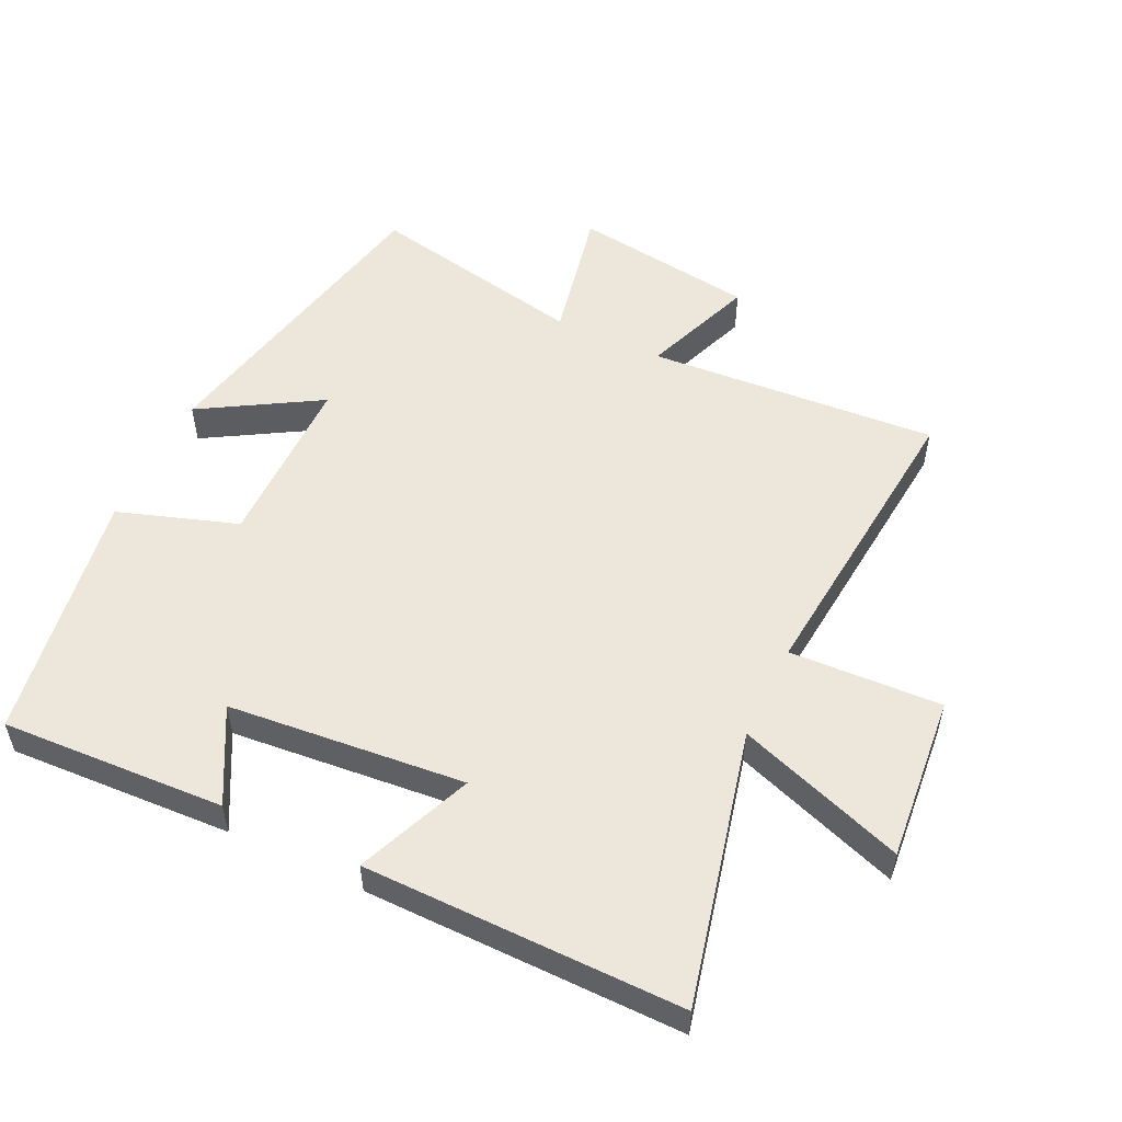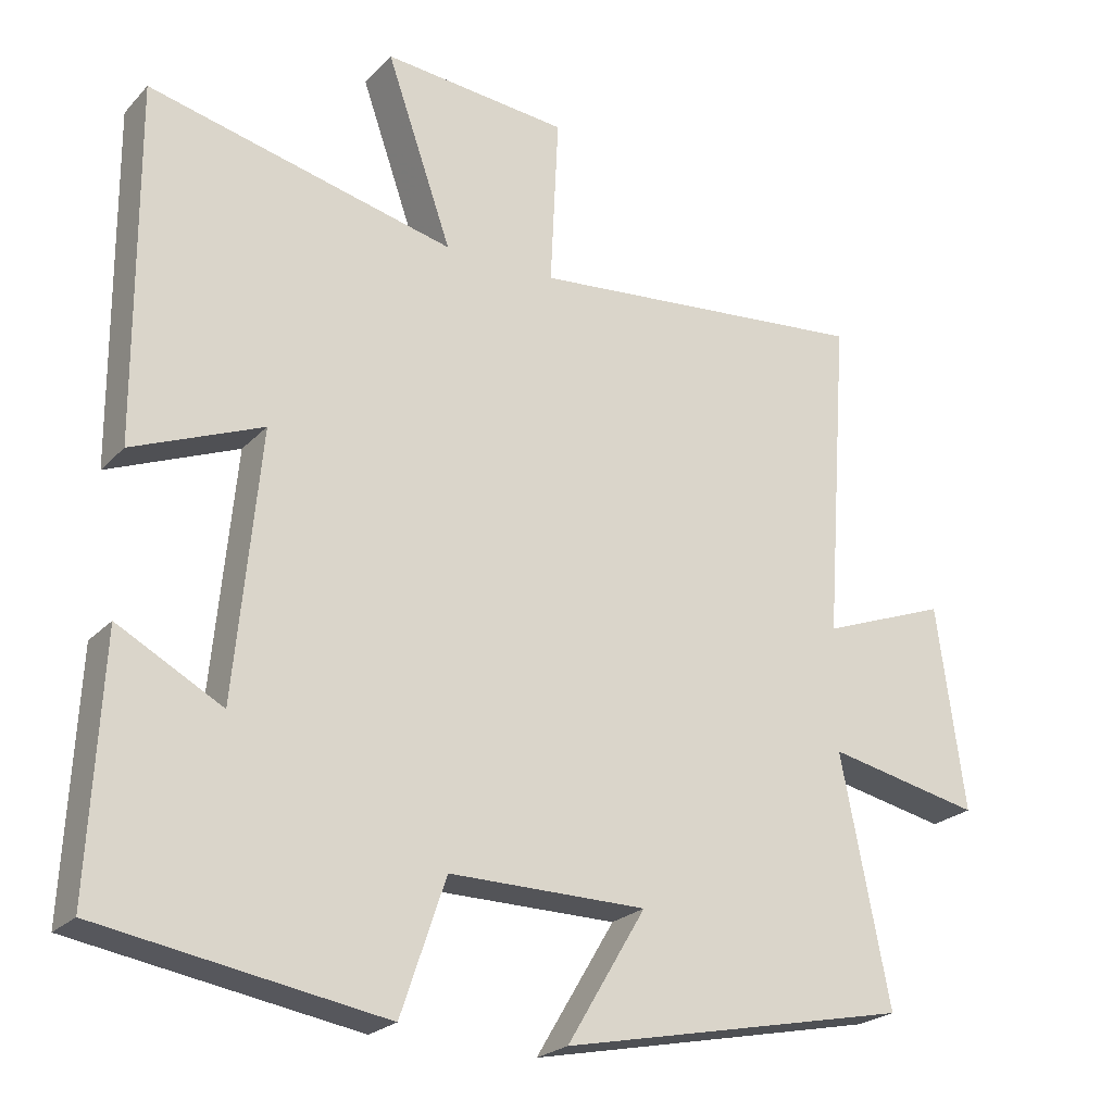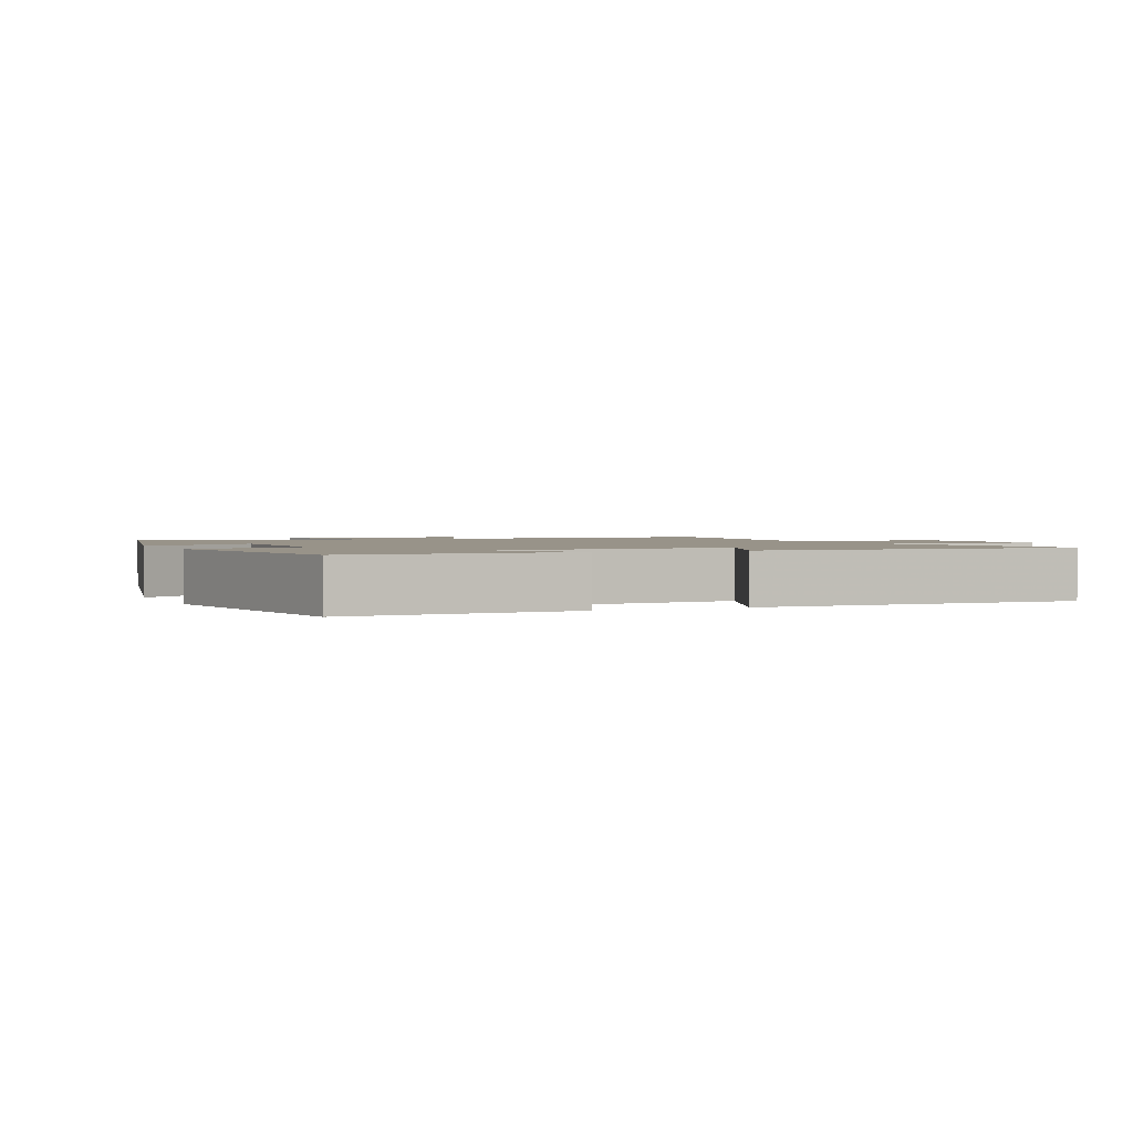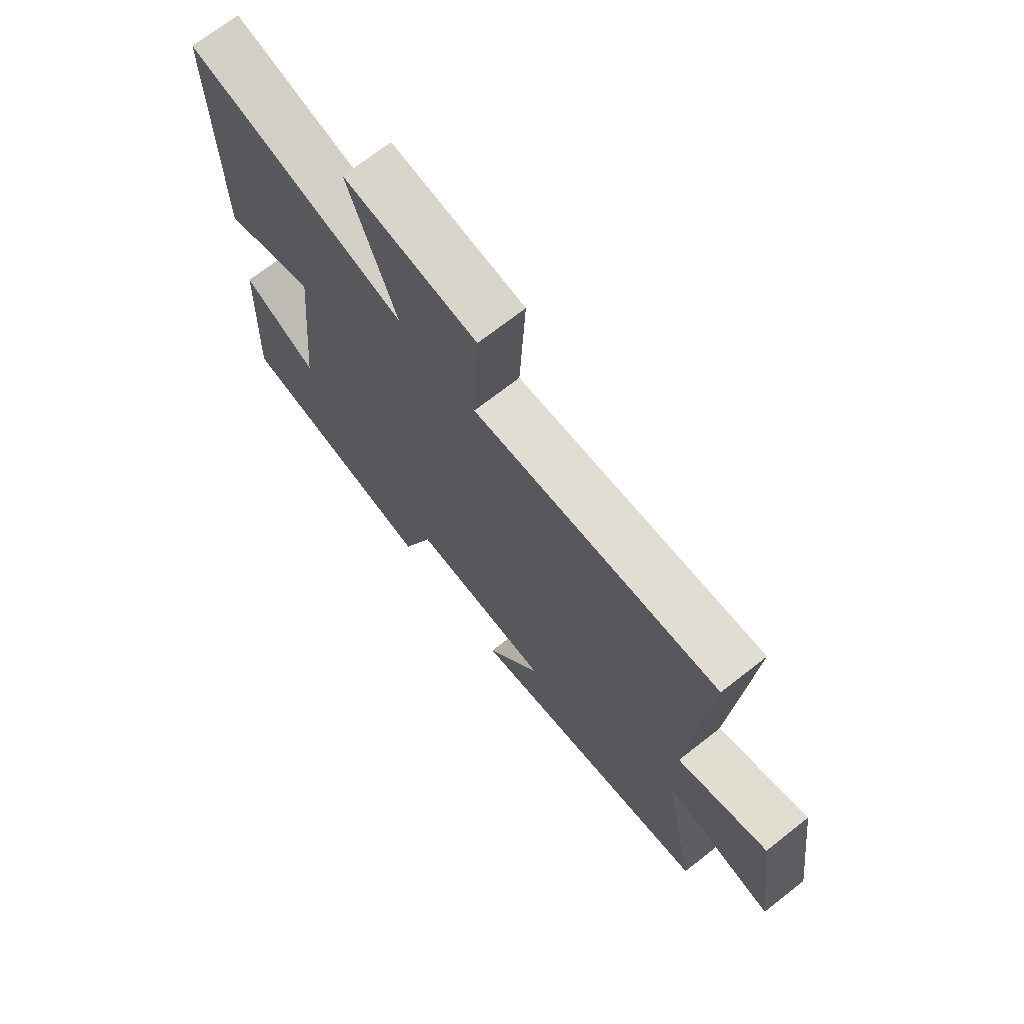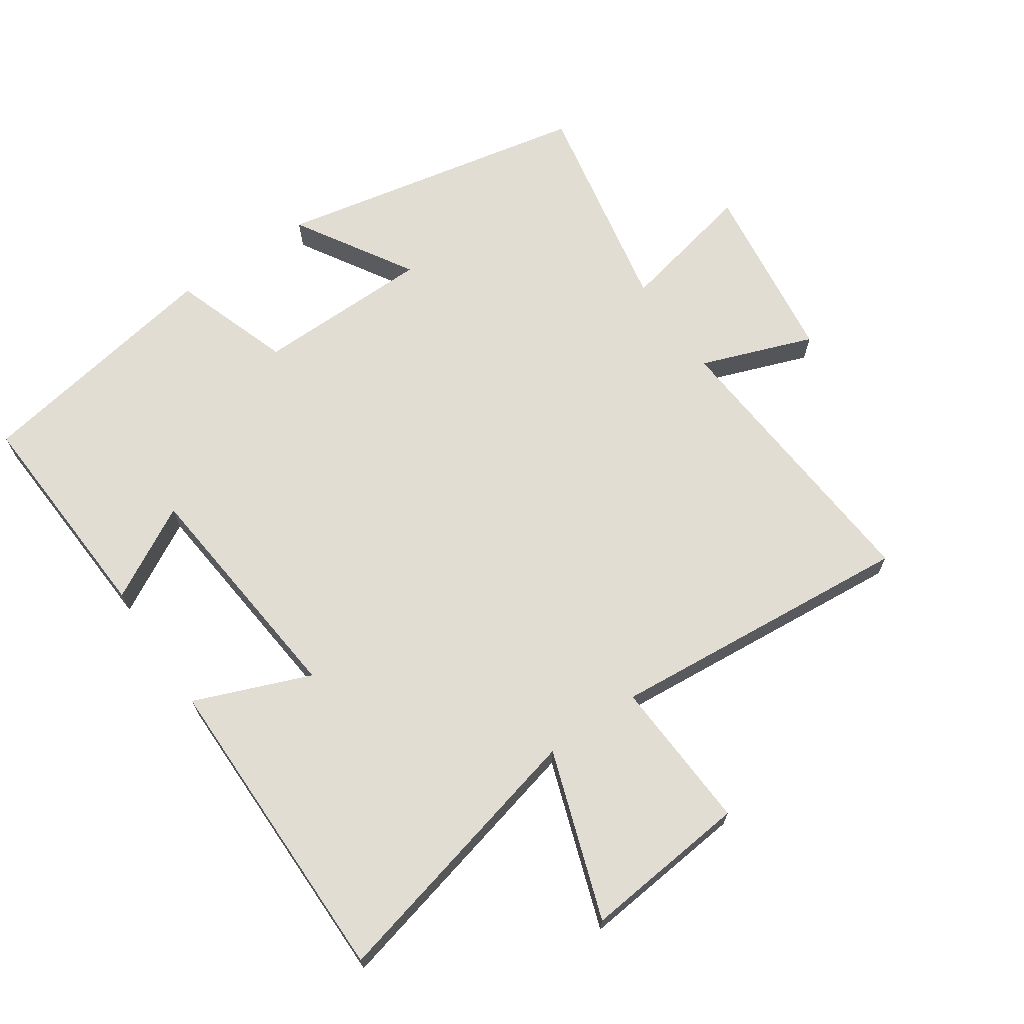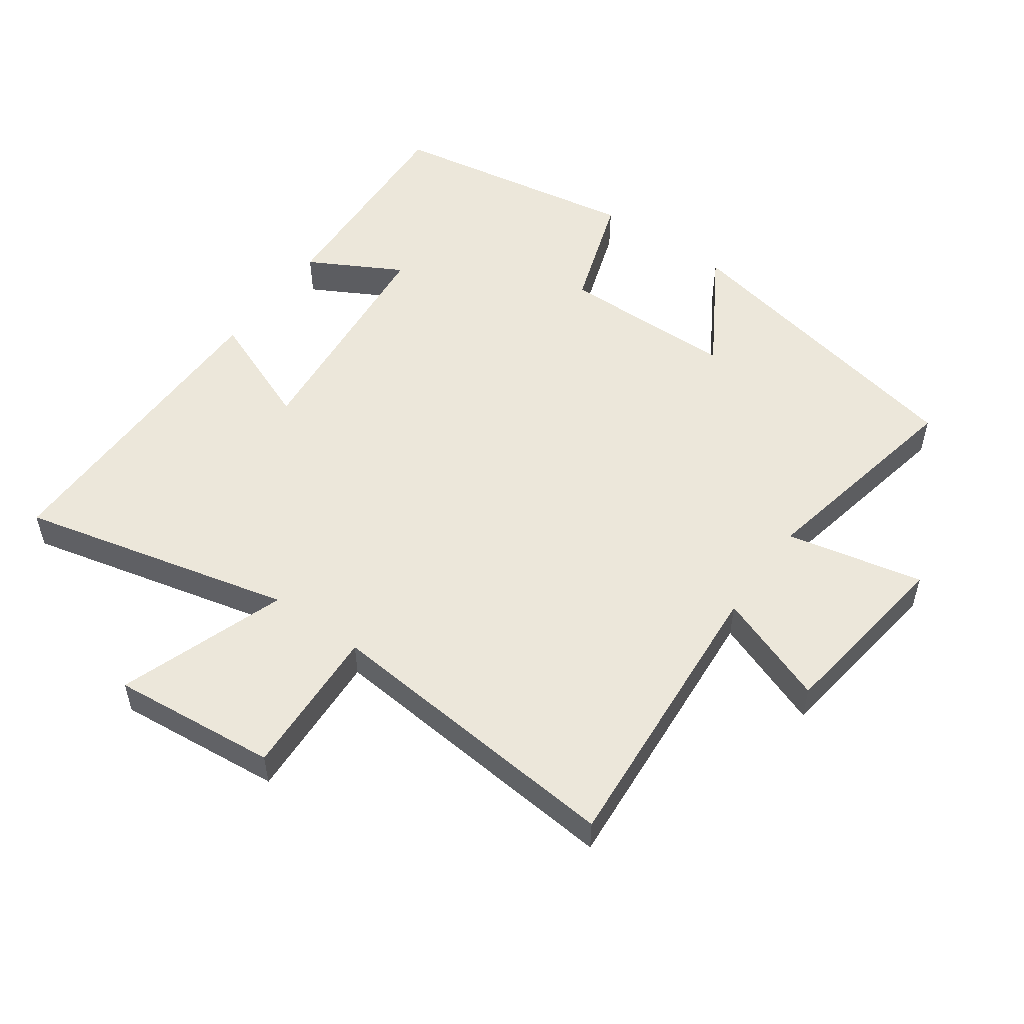
<metadata>
{"format":"obj","ext":"obj","renderer":"f3d","projection":"perspective","resolution":1024,"background":"white","views":[{"elev":53.2,"azim":-64.4,"up":"+Y"},{"elev":-23.3,"azim":-31.3,"up":"+Z"},{"elev":1.6,"azim":-113.3,"up":"+Y"},{"elev":70.9,"azim":51.9,"up":"+Z"},{"elev":68.2,"azim":-34.7,"up":"+Y"},{"elev":52.8,"azim":35.4,"up":"+Y"}]}
</metadata>
<code>
v -0.517 0.07 -0.436
v -0.5 0.07 -0.096
v -0.358 0.07 -0.173
v -0.324 0.07 0.187
v -0.5 0.07 0.116
v -0.503 0.07 0.599
v -0.086 0.07 0.5
v -0.175 0.07 0.755
v 0.077 0.07 0.731
v 0.066 0.07 0.5
v 0.532 0.07 0.543
v 0.5 0.07 0.102
v 0.671 0.07 0.166
v 0.709 0.07 -0.112
v 0.5 0.07 -0.068
v 0.566 0.07 -0.401
v 0.09 0.07 -0.5
v 0.197 0.07 -0.321
v -0.071 0.07 -0.319
v -0.132 0.07 -0.5
v -0.517 0 -0.436
v -0.5 0 -0.096
v -0.358 0 -0.173
v -0.324 0 0.187
v -0.5 0 0.116
v -0.503 0 0.599
v -0.086 0 0.5
v -0.175 0 0.755
v 0.077 0 0.731
v 0.066 0 0.5
v 0.532 0 0.543
v 0.5 0 0.102
v 0.671 0 0.166
v 0.709 0 -0.112
v 0.5 0 -0.068
v 0.566 0 -0.401
v 0.09 0 -0.5
v 0.197 0 -0.321
v -0.071 0 -0.319
v -0.132 0 -0.5
f 19 20 1
f 15 16 17 18
f 15 18 19
f 12 13 14 15
f 12 15 19 1
f 10 11 12 1
f 7 8 9 10
f 4 5 6 7
f 3 4 7 10
f 1 2 3
f 1 3 10
f 21 40 39
f 38 37 36 35
f 39 38 35
f 35 34 33 32
f 21 39 35 32
f 21 32 31 30
f 30 29 28 27
f 27 26 25 24
f 30 27 24 23
f 23 22 21
f 30 23 21
f 1 21 22 2
f 2 22 23 3
f 3 23 24 4
f 4 24 25 5
f 5 25 26 6
f 6 26 27 7
f 7 27 28 8
f 8 28 29 9
f 9 29 30 10
f 10 30 31 11
f 11 31 32 12
f 12 32 33 13
f 13 33 34 14
f 14 34 35 15
f 15 35 36 16
f 16 36 37 17
f 17 37 38 18
f 18 38 39 19
f 19 39 40 20
f 20 40 21 1

</code>
